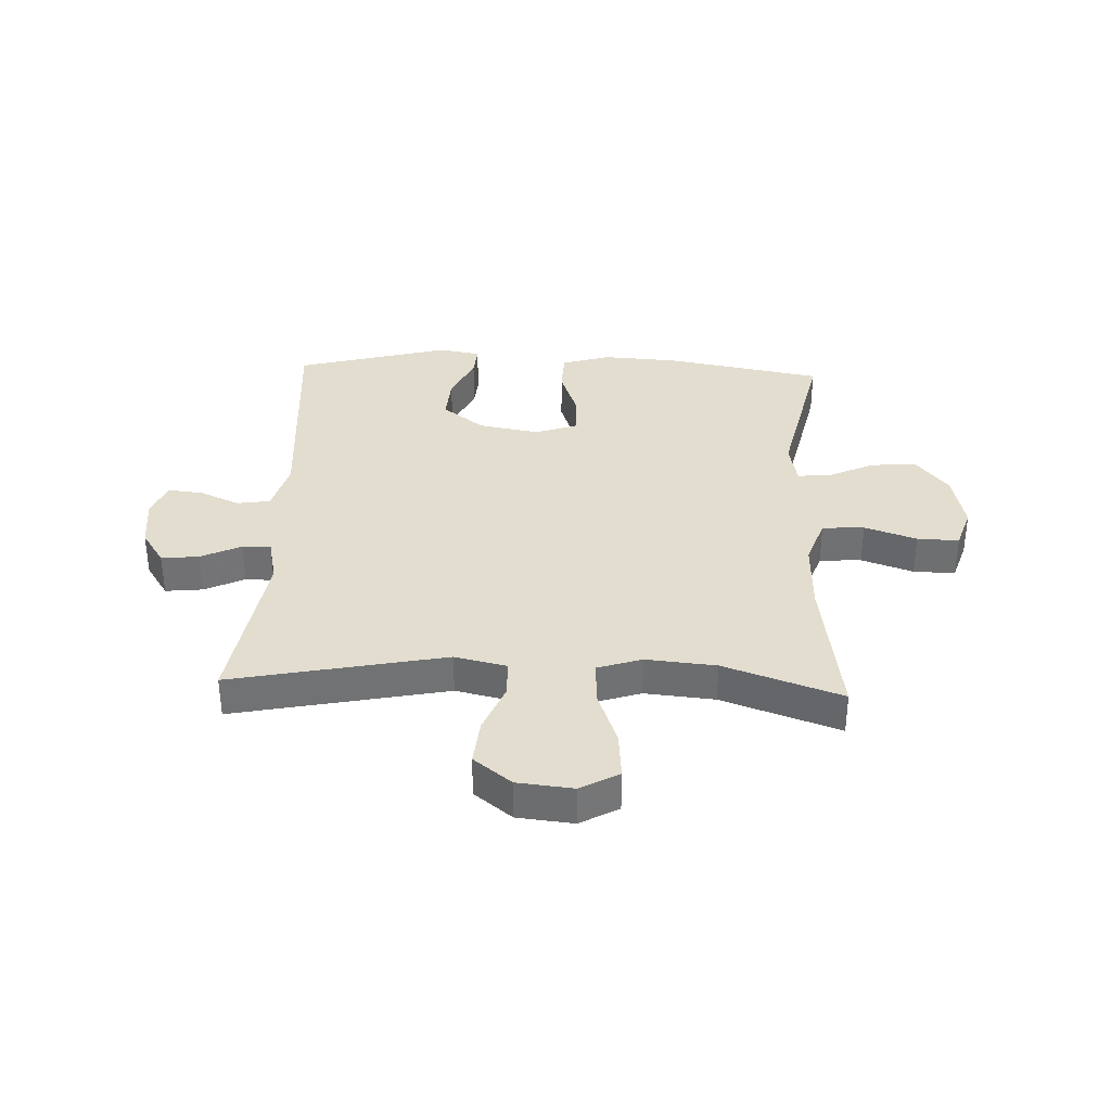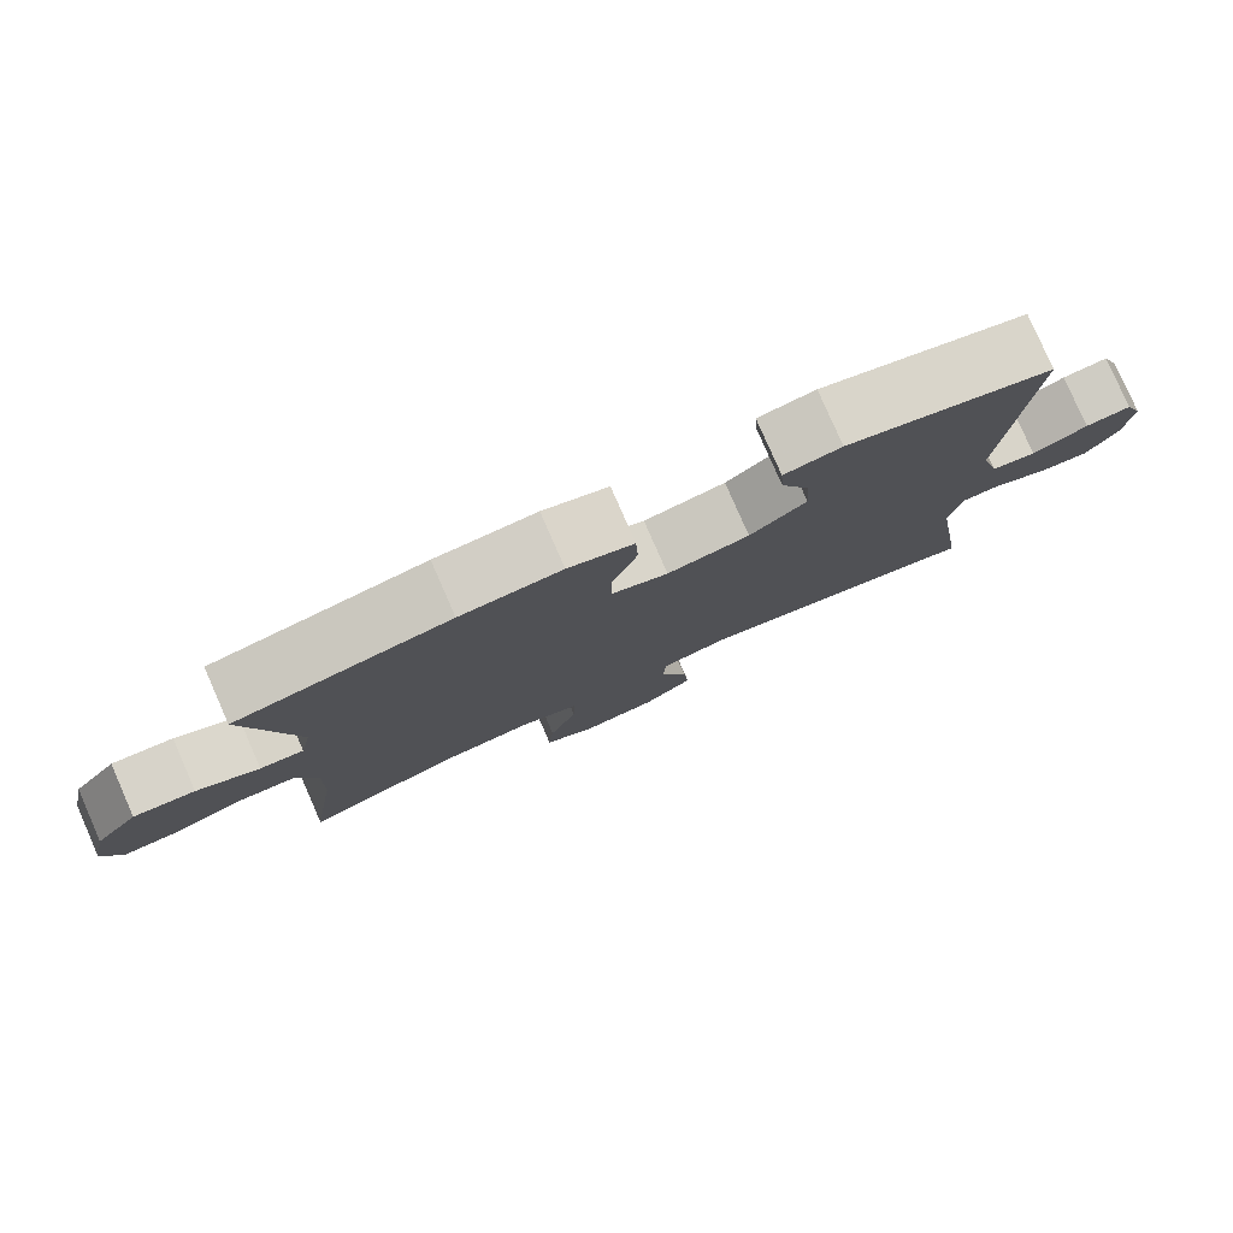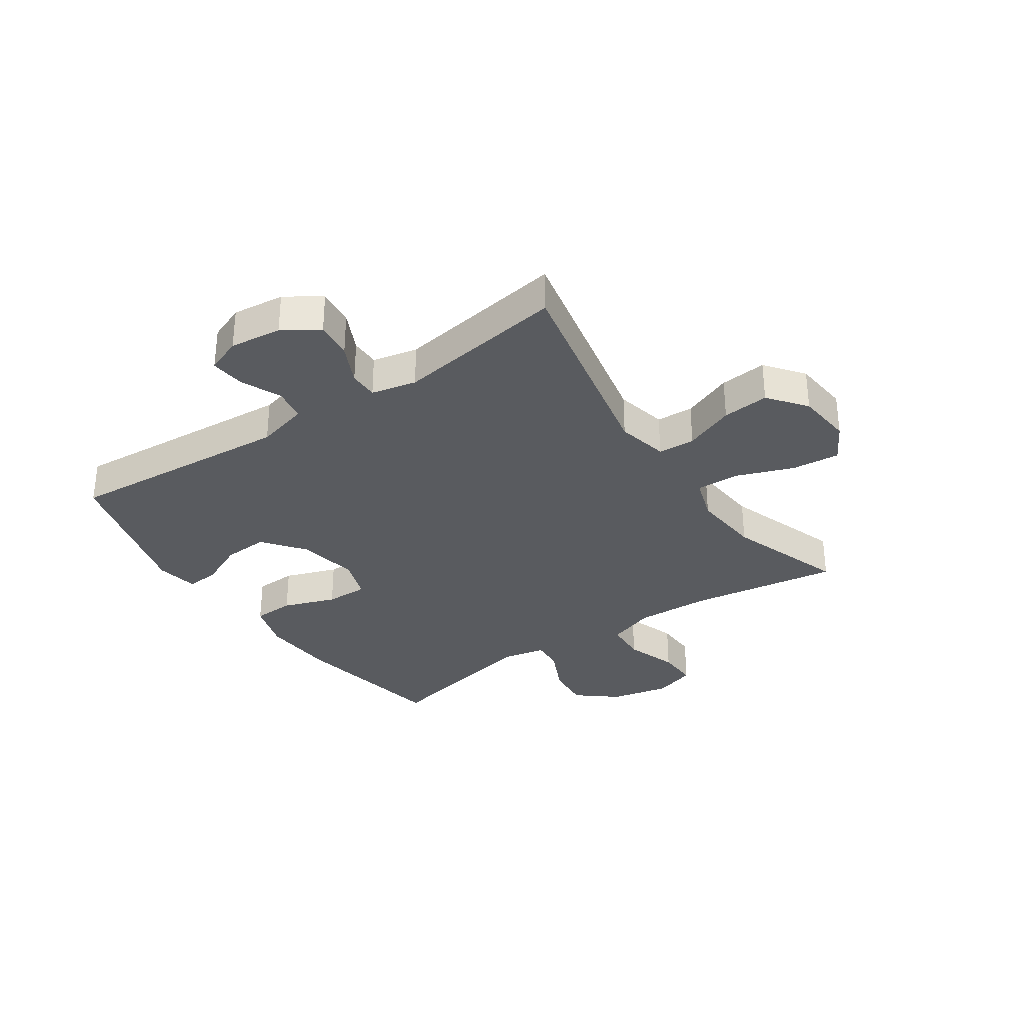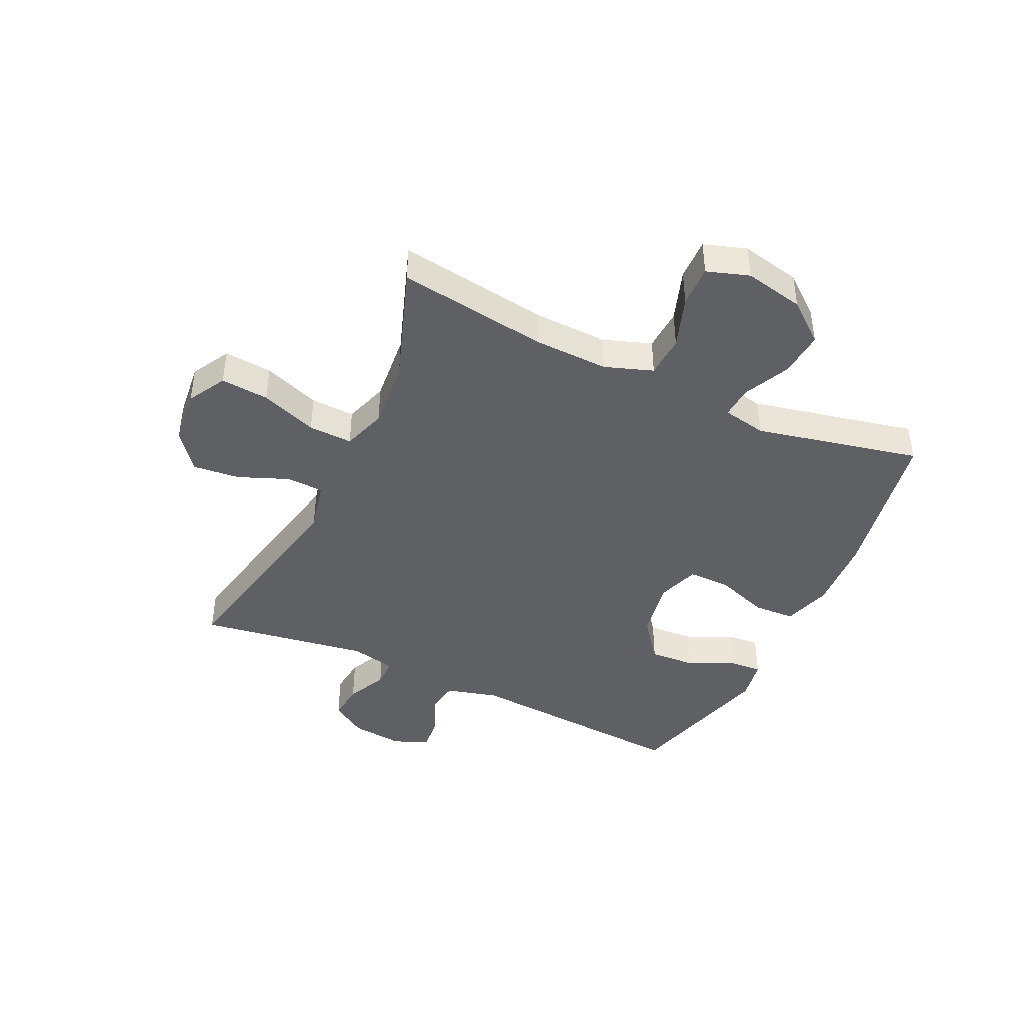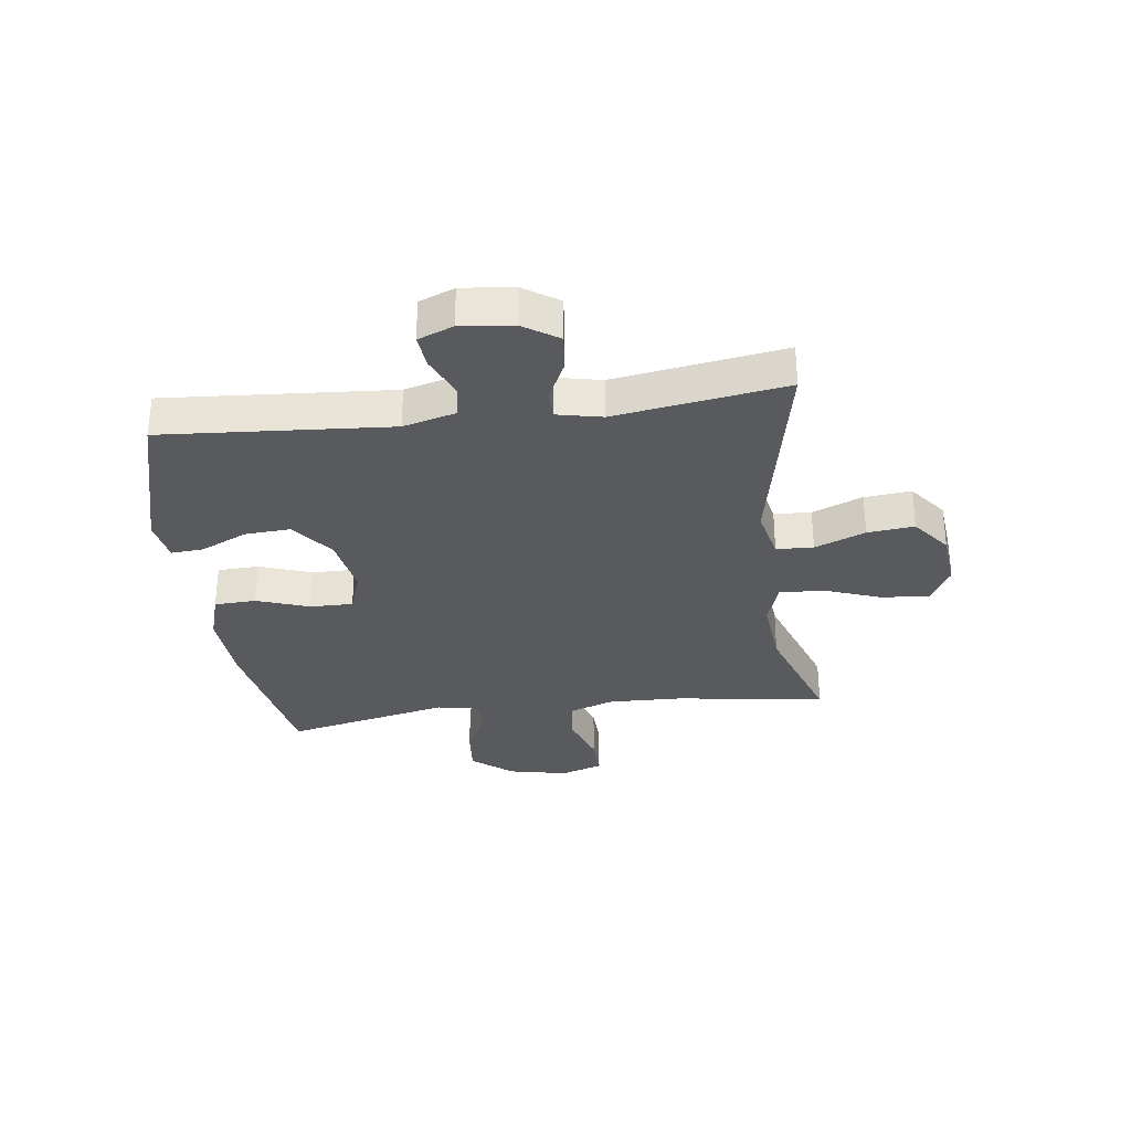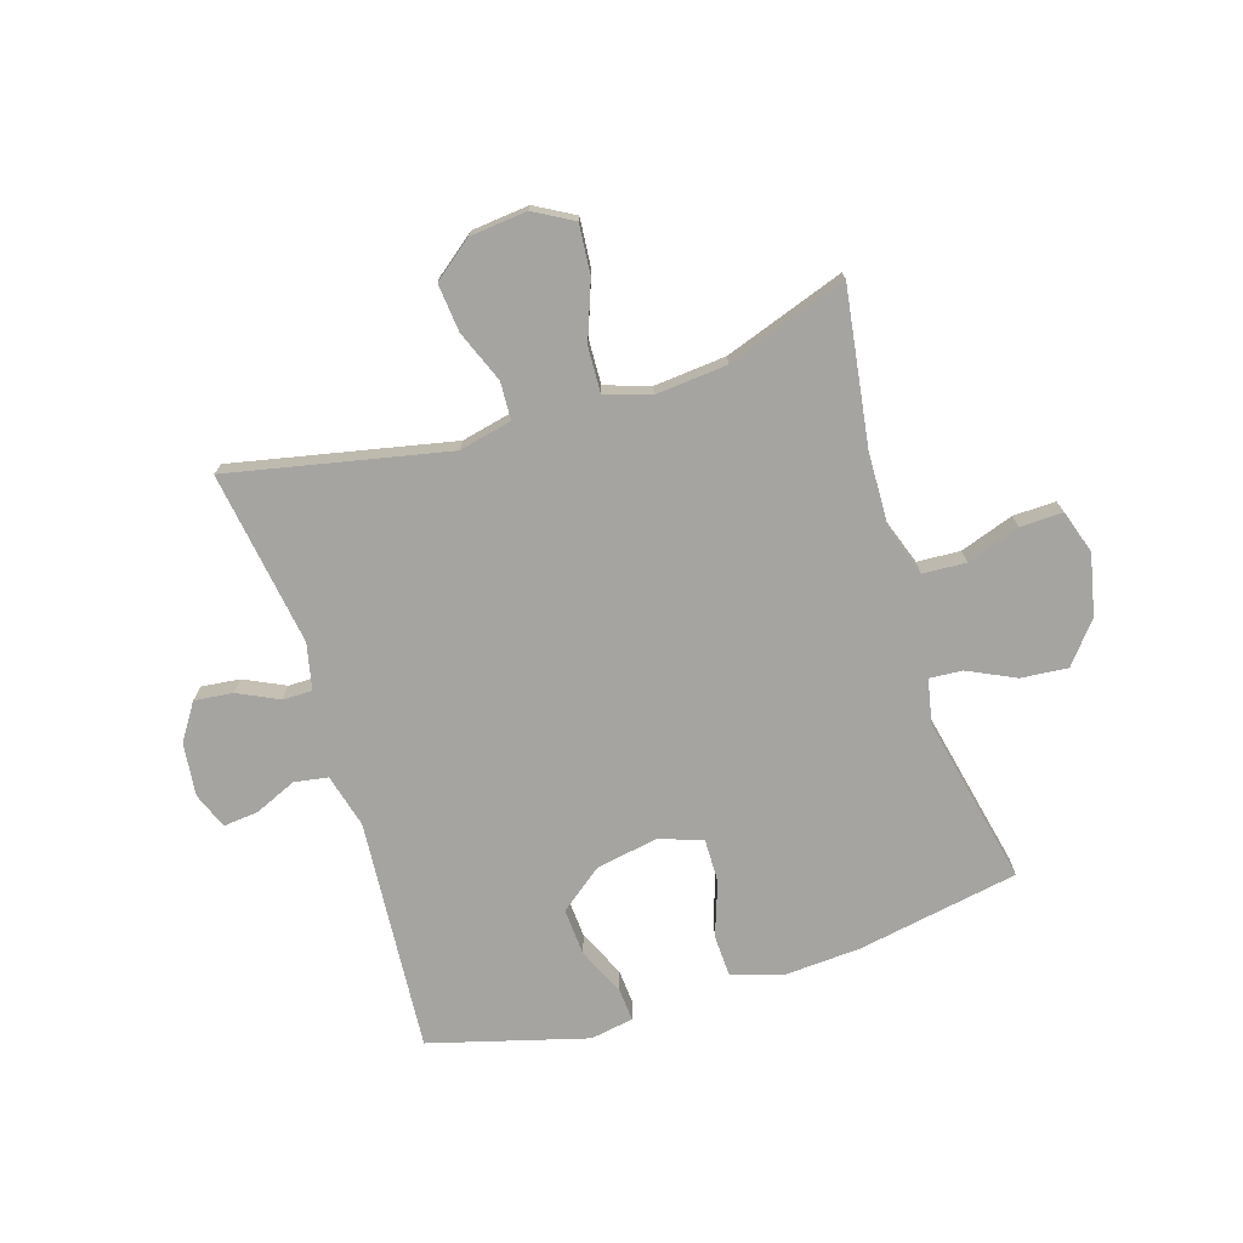
<metadata>
{"format":"obj","ext":"obj","renderer":"f3d","projection":"perspective","resolution":1024,"background":"white","views":[{"elev":35.0,"azim":-177.6,"up":"+Y"},{"elev":79.8,"azim":-23.7,"up":"+Z"},{"elev":-32.6,"azim":124.2,"up":"+Y"},{"elev":-42.8,"azim":-115.1,"up":"+Y"},{"elev":-31.7,"azim":97.5,"up":"+Y"},{"elev":-73.3,"azim":-162.7,"up":"+Y"}]}
</metadata>
<code>
v -0.5 0.07 0.5
v -0.226 0.07 0.55
v -0.096 0.07 0.558
v -0.012 0.07 0.532
v -0.009 0.07 0.46
v -0.041 0.07 0.369
v -0.042 0.07 0.295
v 0.031 0.07 0.27
v 0.136 0.07 0.289
v 0.208 0.07 0.345
v 0.203 0.07 0.424
v 0.166 0.07 0.504
v 0.162 0.07 0.56
v 0.235 0.07 0.573
v 0.5 0.07 0.5
v 0.471 0.07 0.107
v 0.495 0.07 0.016
v 0.552 0.07 0.007
v 0.623 0.07 0.038
v 0.682 0.07 0.044
v 0.706 0.07 -0.017
v 0.696 0.07 -0.107
v 0.656 0.07 -0.168
v 0.591 0.07 -0.161
v 0.522 0.07 -0.128
v 0.472 0.07 -0.128
v 0.455 0.07 -0.206
v 0.5 0.07 -0.5
v 0.131 0.07 -0.424
v 0.042 0.07 -0.444
v 0.039 0.07 -0.508
v 0.074 0.07 -0.595
v 0.082 0.07 -0.676
v 0.017 0.07 -0.727
v -0.08 0.07 -0.737
v -0.146 0.07 -0.7
v -0.139 0.07 -0.617
v -0.103 0.07 -0.519
v -0.1 0.07 -0.443
v -0.176 0.07 -0.418
v -0.297 0.07 -0.429
v -0.5 0.07 -0.5
v -0.462 0.07 -0.24
v -0.458 0.07 -0.111
v -0.487 0.07 -0.028
v -0.56 0.07 -0.024
v -0.65 0.07 -0.055
v -0.722 0.07 -0.057
v -0.746 0.07 0.016
v -0.724 0.07 0.119
v -0.668 0.07 0.188
v -0.589 0.07 0.181
v -0.509 0.07 0.143
v -0.453 0.07 0.139
v -0.438 0.07 0.215
v -0.5 0 0.5
v -0.226 0 0.55
v -0.096 0 0.558
v -0.012 0 0.532
v -0.009 0 0.46
v -0.041 0 0.369
v -0.042 0 0.295
v 0.031 0 0.27
v 0.136 0 0.289
v 0.208 0 0.345
v 0.203 0 0.424
v 0.166 0 0.504
v 0.162 0 0.56
v 0.235 0 0.573
v 0.5 0 0.5
v 0.471 0 0.107
v 0.495 0 0.016
v 0.552 0 0.007
v 0.623 0 0.038
v 0.682 0 0.044
v 0.706 0 -0.017
v 0.696 0 -0.107
v 0.656 0 -0.168
v 0.591 0 -0.161
v 0.522 0 -0.128
v 0.472 0 -0.128
v 0.455 0 -0.206
v 0.5 0 -0.5
v 0.131 0 -0.424
v 0.042 0 -0.444
v 0.039 0 -0.508
v 0.074 0 -0.595
v 0.082 0 -0.676
v 0.017 0 -0.727
v -0.08 0 -0.737
v -0.146 0 -0.7
v -0.139 0 -0.617
v -0.103 0 -0.519
v -0.1 0 -0.443
v -0.176 0 -0.418
v -0.297 0 -0.429
v -0.5 0 -0.5
v -0.462 0 -0.24
v -0.458 0 -0.111
v -0.487 0 -0.028
v -0.56 0 -0.024
v -0.65 0 -0.055
v -0.722 0 -0.057
v -0.746 0 0.016
v -0.724 0 0.119
v -0.668 0 0.188
v -0.589 0 0.181
v -0.509 0 0.143
v -0.453 0 0.139
v -0.438 0 0.215
f 50 51 52 53
f 50 53 54
f 49 50 54
f 46 47 48 49
f 45 46 49 54
f 44 45 54
f 41 42 43
f 40 41 43 44
f 39 40 44 54
f 35 36 37 38
f 35 38 39
f 34 35 39
f 31 32 33 34
f 30 31 34 39
f 29 30 39 54
f 27 28 29 54
f 22 23 24 25
f 22 25 26
f 21 22 26
f 18 19 20 21
f 18 21 26
f 17 18 26
f 16 17 26 27
f 14 15 16
f 11 12 13 14
f 10 11 14 16
f 9 10 16 27
f 3 4 5 6
f 3 6 7
f 55 1 2 3
f 55 3 7
f 54 55 7 8
f 8 9 27 54
f 108 107 106 105
f 109 108 105
f 109 105 104
f 104 103 102 101
f 109 104 101 100
f 109 100 99
f 98 97 96
f 99 98 96 95
f 109 99 95 94
f 93 92 91 90
f 94 93 90
f 94 90 89
f 89 88 87 86
f 94 89 86 85
f 109 94 85 84
f 109 84 83 82
f 80 79 78 77
f 81 80 77
f 81 77 76
f 76 75 74 73
f 81 76 73
f 81 73 72
f 82 81 72 71
f 71 70 69
f 69 68 67 66
f 71 69 66 65
f 82 71 65 64
f 61 60 59 58
f 62 61 58
f 58 57 56 110
f 62 58 110
f 63 62 110 109
f 109 82 64 63
f 1 56 57 2
f 2 57 58 3
f 3 58 59 4
f 4 59 60 5
f 5 60 61 6
f 6 61 62 7
f 7 62 63 8
f 8 63 64 9
f 9 64 65 10
f 10 65 66 11
f 11 66 67 12
f 12 67 68 13
f 13 68 69 14
f 14 69 70 15
f 15 70 71 16
f 16 71 72 17
f 17 72 73 18
f 18 73 74 19
f 19 74 75 20
f 20 75 76 21
f 21 76 77 22
f 22 77 78 23
f 23 78 79 24
f 24 79 80 25
f 25 80 81 26
f 26 81 82 27
f 27 82 83 28
f 28 83 84 29
f 29 84 85 30
f 30 85 86 31
f 31 86 87 32
f 32 87 88 33
f 33 88 89 34
f 34 89 90 35
f 35 90 91 36
f 36 91 92 37
f 37 92 93 38
f 38 93 94 39
f 39 94 95 40
f 40 95 96 41
f 41 96 97 42
f 42 97 98 43
f 43 98 99 44
f 44 99 100 45
f 45 100 101 46
f 46 101 102 47
f 47 102 103 48
f 48 103 104 49
f 49 104 105 50
f 50 105 106 51
f 51 106 107 52
f 52 107 108 53
f 53 108 109 54
f 54 109 110 55
f 55 110 56 1

</code>
